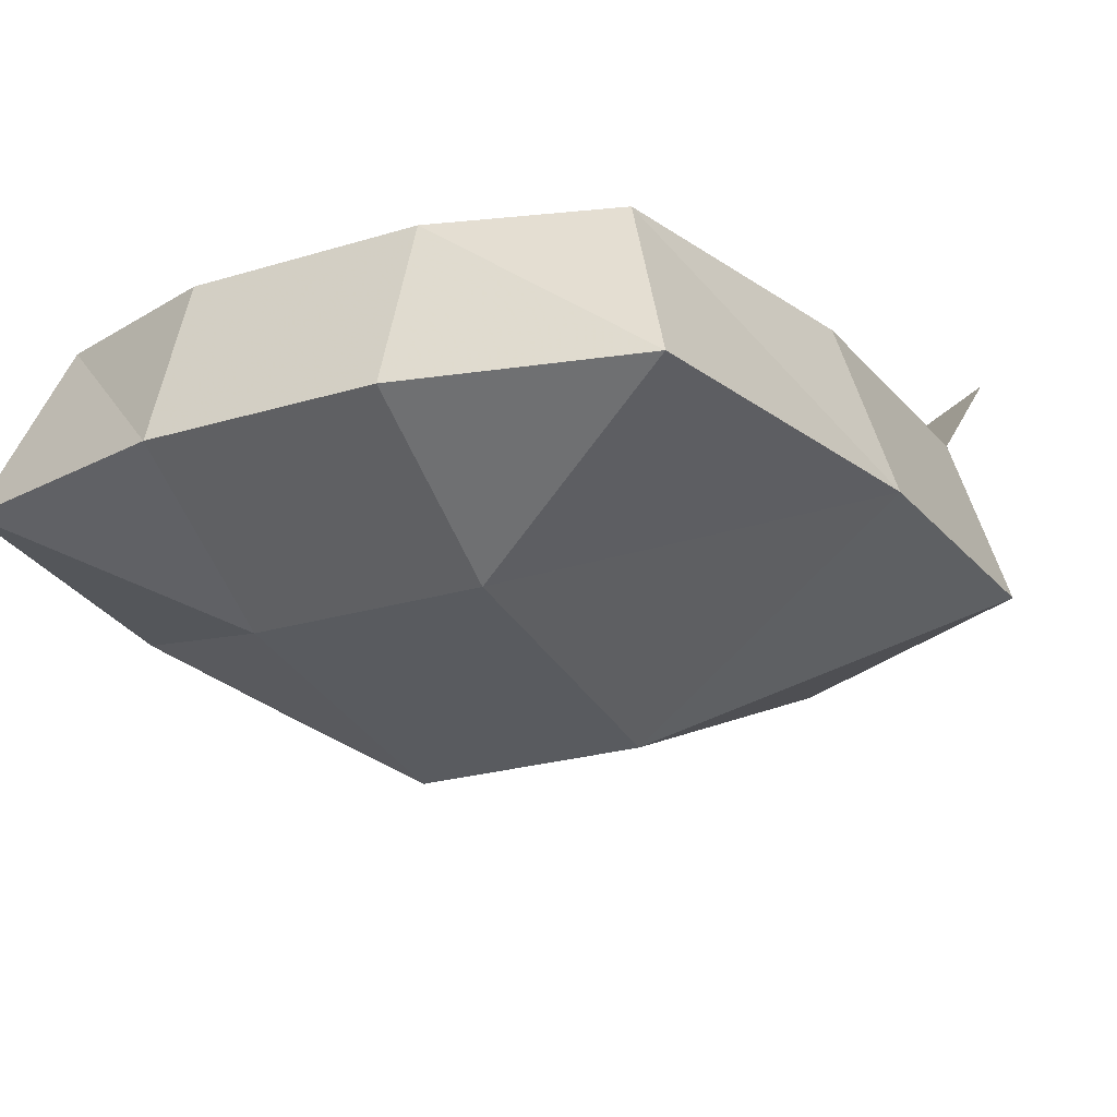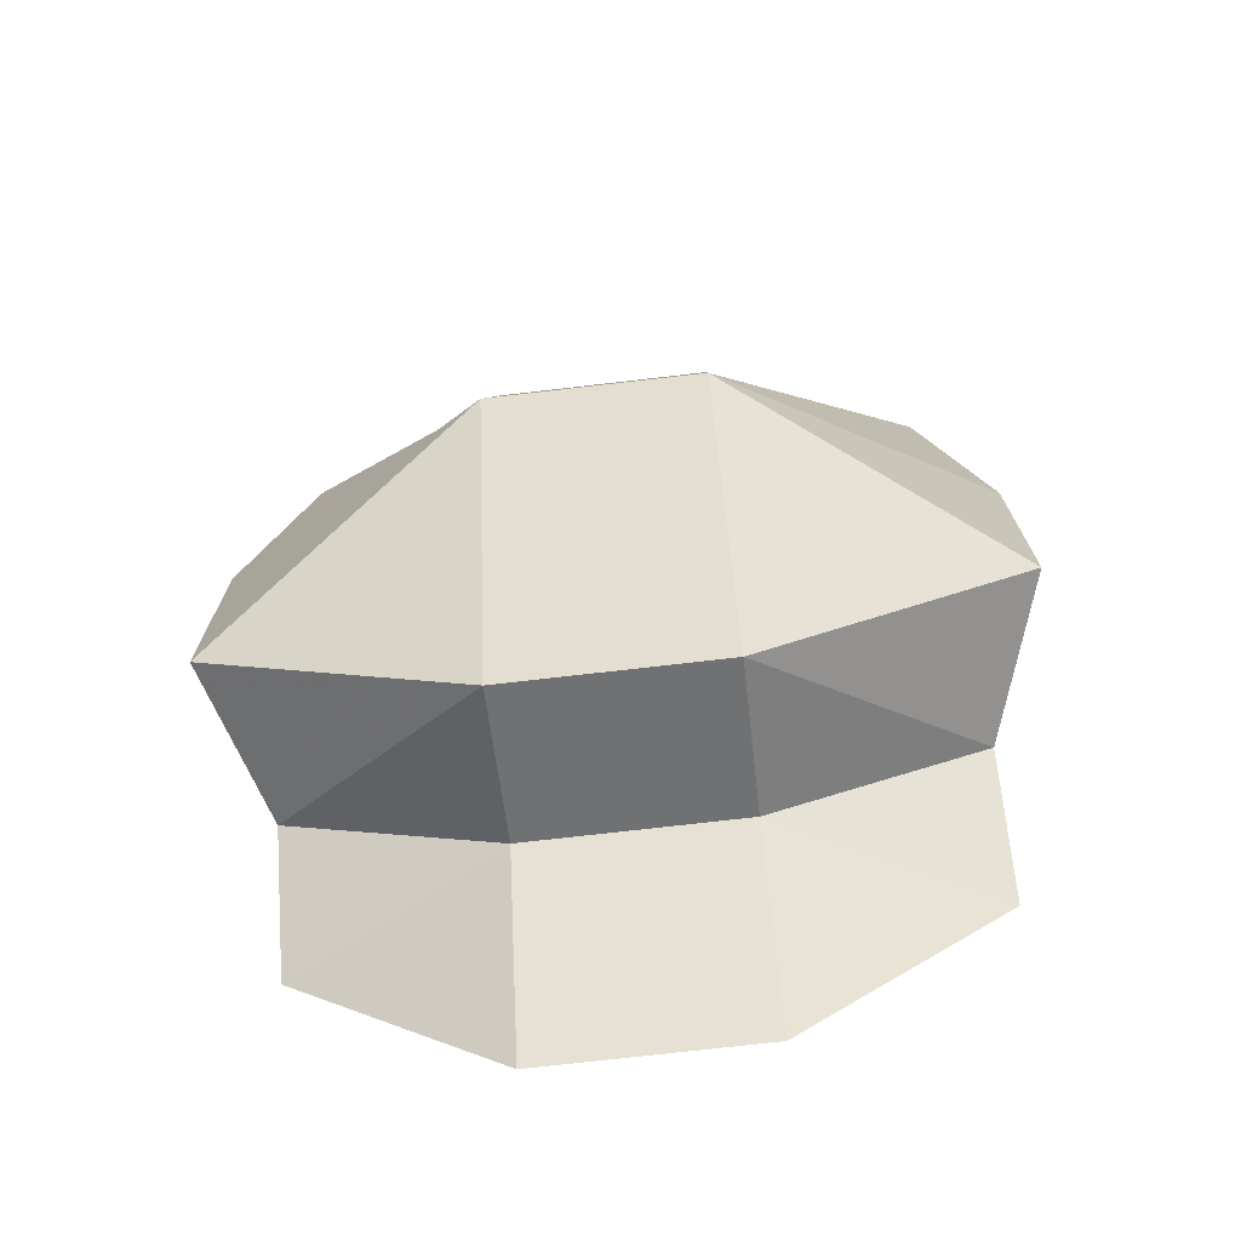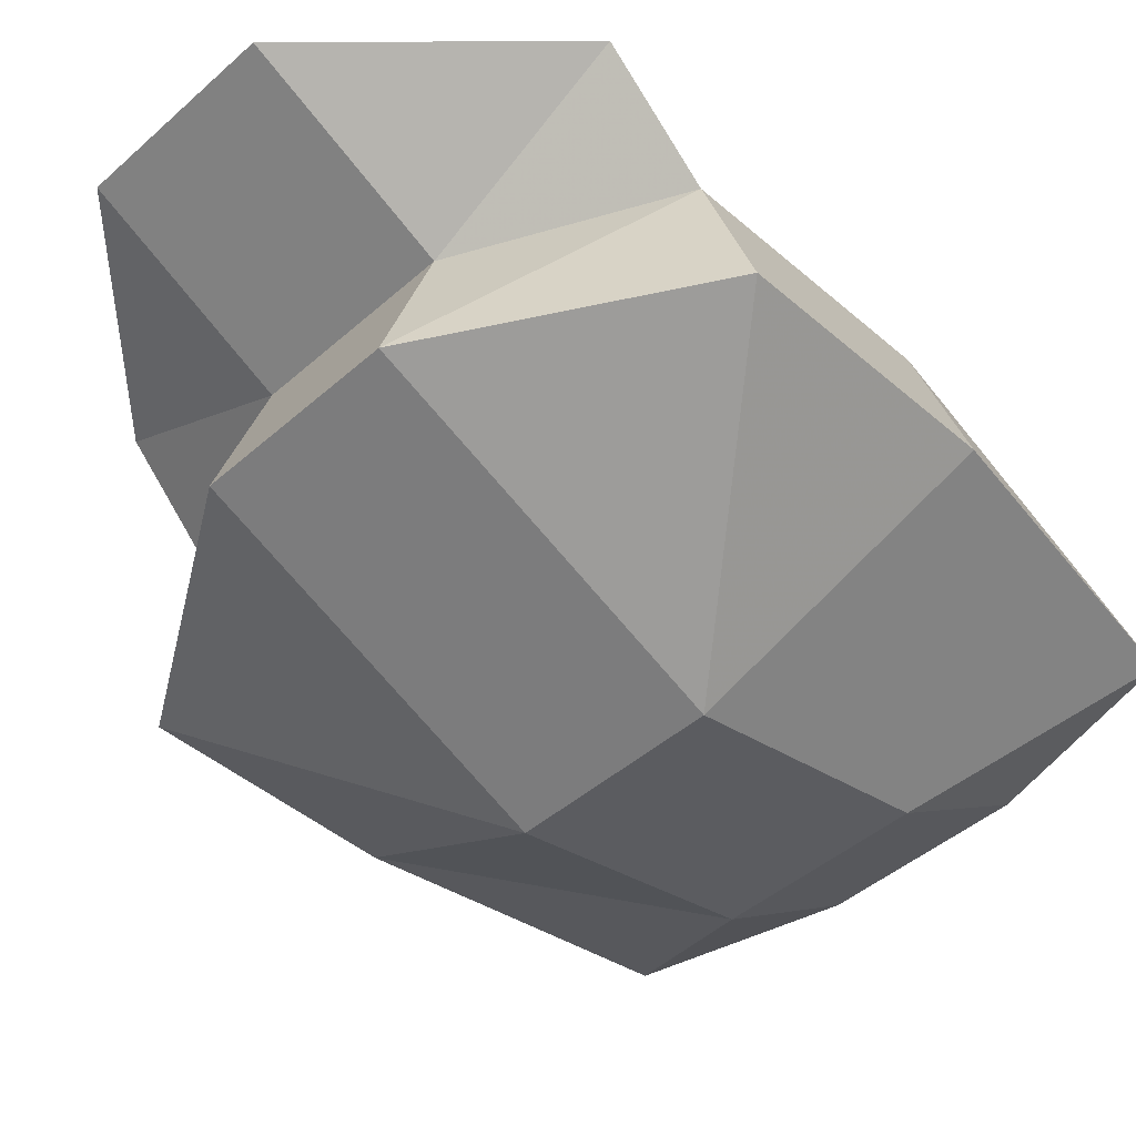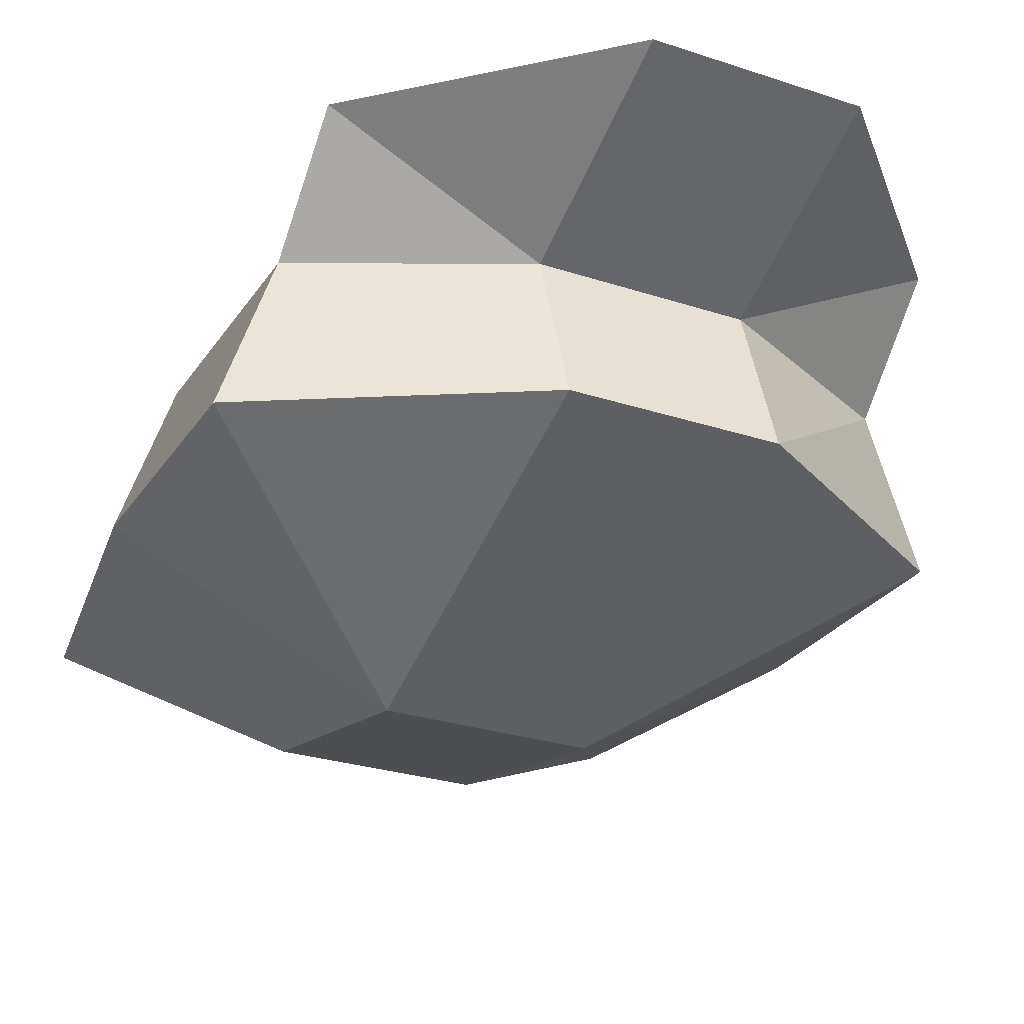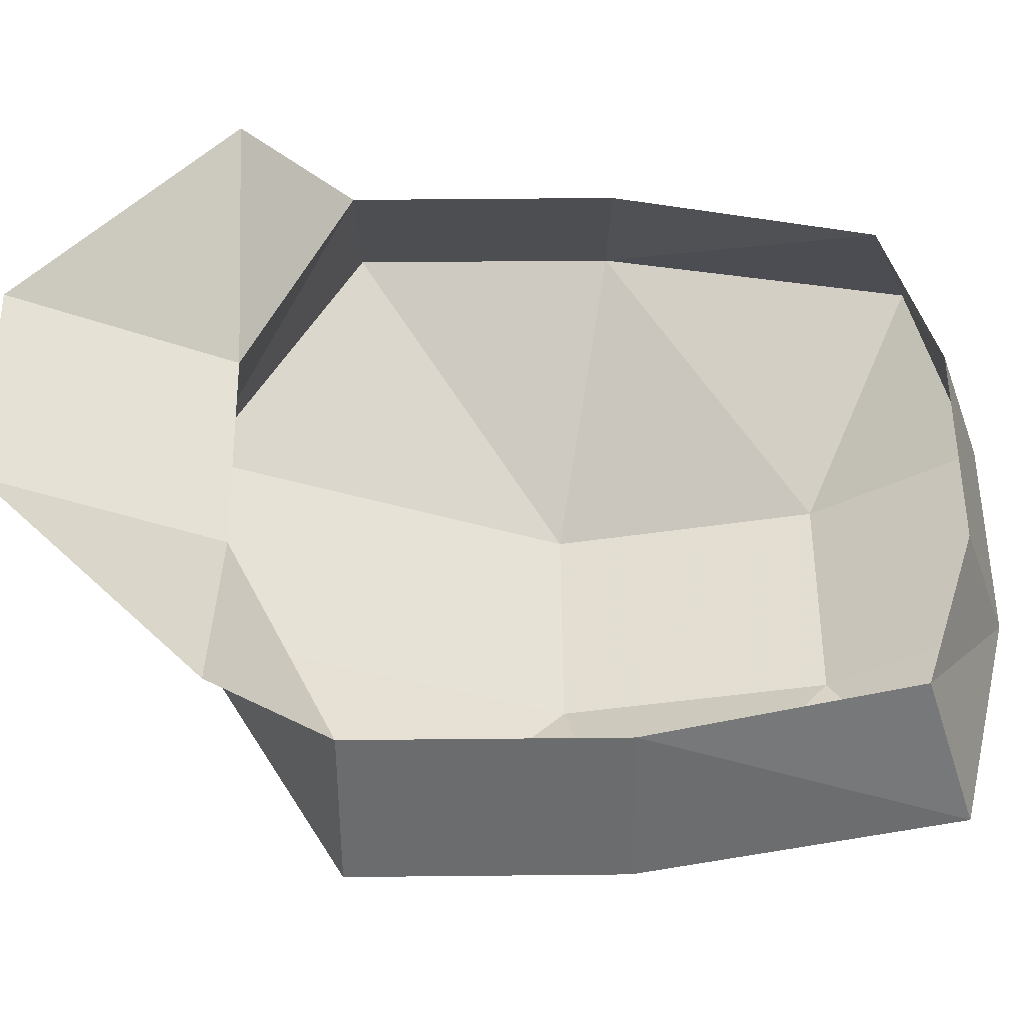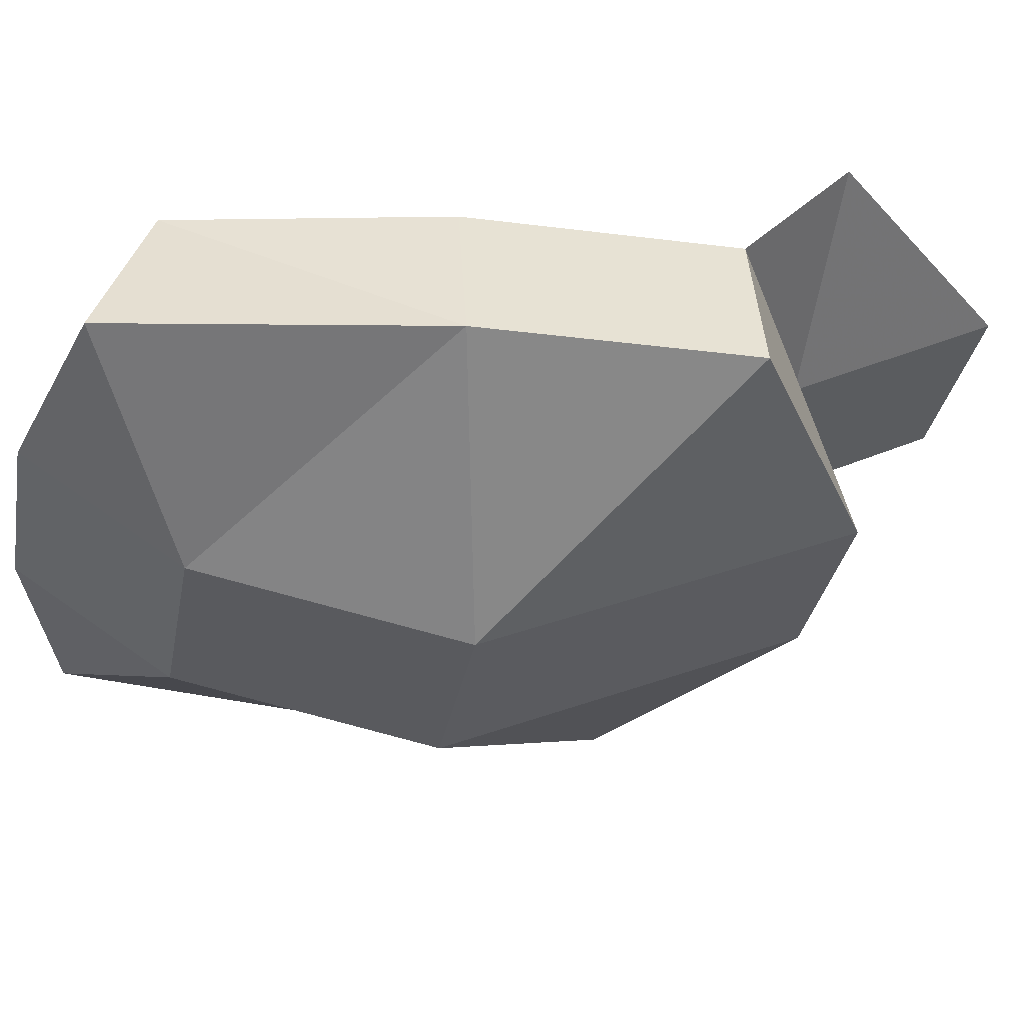
<metadata>
{"format":"obj","ext":"obj","renderer":"f3d","projection":"perspective","resolution":1024,"background":"white","views":[{"elev":-22.3,"azim":28.5,"up":"+Y"},{"elev":-73.3,"azim":6.6,"up":"+Z"},{"elev":-45.5,"azim":-134.7,"up":"+Y"},{"elev":-27.3,"azim":153.1,"up":"+Y"},{"elev":54.9,"azim":-90.6,"up":"+Y"},{"elev":-31.8,"azim":79.8,"up":"+Y"}]}
</metadata>
<code>
v 0.03125 -1.469 -0.1562
v 0.03125 -1.438 -0.2188
v 0.09375 -1.438 -0.1562
v 0.09375 -1.469 -0.125
v 0.03125 -1.516 -0.1719
v -0.03125 -1.516 -0.1719
v -0.03125 -1.469 -0.1562
v -0.03125 -1.438 -0.2188
v -0.09375 -1.438 -0.1562
v -0.09375 -1.469 -0.125
v -0.1094 -1.516 -0.125
v -0.1094 -1.516 -0.04688
v -0.09375 -1.469 -0.04688
v -0.09375 -1.516 0.04688
v -0.07812 -1.469 0.03125
v -0.03125 -1.516 0.0625
v -0.03125 -1.469 0.04688
v 0.03125 -1.469 0.04688
v 0.03125 -1.516 0.0625
v 0.09375 -1.516 0.04688
v 0.07812 -1.469 0.03125
v 0.1094 -1.516 -0.04688
v 0.09375 -1.469 -0.04688
v 0.1094 -1.516 -0.125
v 0.03125 -1.562 -0.0625
v -0.03125 -1.562 -0.0625
v -0.03125 -1.547 0.01562
v 0.03125 -1.547 0.01562
f 1 2 3
f 1 3 4
f 1 7 8
f 1 8 2
f 9 8 7
f 9 7 10
f 1 4 5
f 1 5 6
f 1 6 7
f 10 7 6
f 10 6 11
f 10 11 12
f 10 12 13
f 13 12 14
f 13 14 15
f 15 14 16
f 15 16 17
f 17 16 18
f 18 16 19
f 18 19 20
f 18 20 21
f 21 20 22
f 21 22 23
f 23 22 24
f 23 24 4
f 4 24 5
f 5 24 25
f 5 25 6
f 6 25 26
f 6 26 11
f 11 26 12
f 12 26 27
f 12 27 14
f 14 27 16
f 16 27 19
f 19 27 28
f 19 28 20
f 20 28 22
f 22 28 25
f 22 25 24
f 28 27 26
f 28 26 25

</code>
